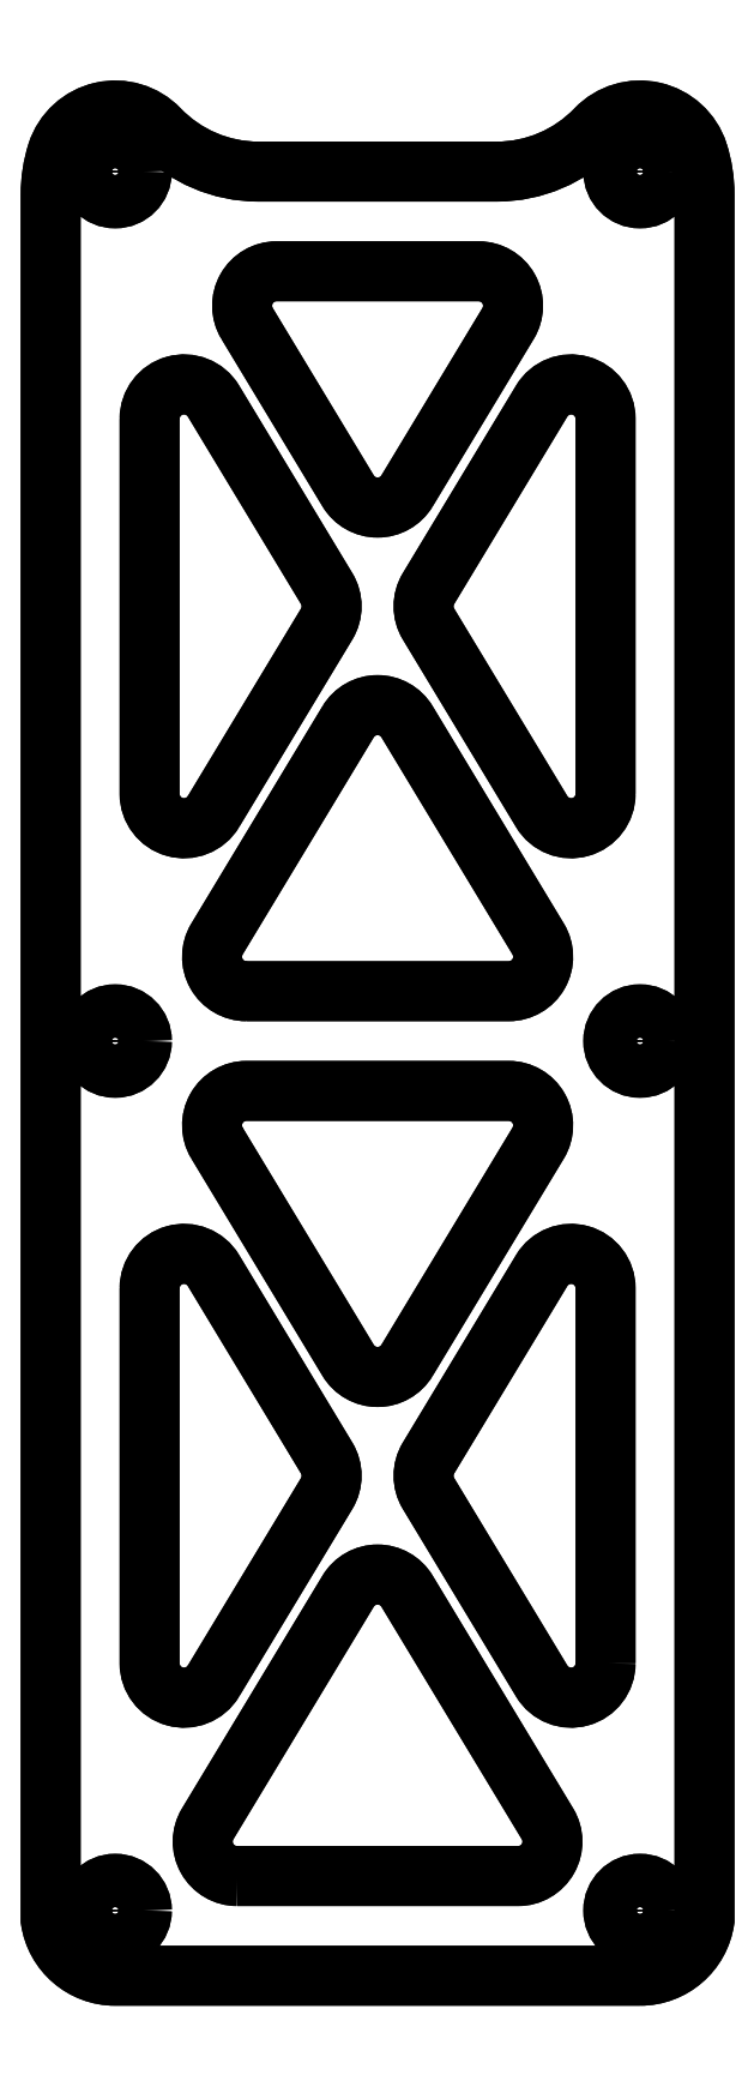
<metadata>
{"format":"dxf","ext":"dxf","renderer":"ezdxf+matplotlib","layout":"modelspace","background":"white","min_lineweight":24,"dpi":150}
</metadata>
<code>
0
SECTION
2
ENTITIES
0
CIRCLE
8
0
10
-15.25
20
-25.25
30
0
40
1.55
210
0
220
0
230
1
0
LWPOLYLINE
8
0
90
6
70
1
43
0
10
-13.25
20
10.89
10
-13.25
20
-10.89
42
0.7595
10
-9.538
20
-11.92
10
-2.961
20
-1.034
42
0.2785
10
-2.961
20
1.034
10
-9.538
20
11.92
42
0.7595
0
LWPOLYLINE
8
0
90
6
70
1
43
0
10
13.25
20
-10.89
10
13.25
20
10.89
42
0.7595
10
9.538
20
11.92
10
2.961
20
1.034
42
0.2785
10
2.961
20
-1.034
10
9.538
20
-11.92
42
0.7595
0
CIRCLE
8
0
10
15.25
20
-25.25
30
0
40
1.55
210
0
220
0
230
1
0
LWPOLYLINE
8
0
90
6
70
1
43
0
10
1.712
20
6.703
42
-0.5643
10
-1.712
20
6.703
10
-9.333
20
19.32
42
-0.5839
10
-7.621
20
22.36
10
7.621
20
22.36
42
-0.5839
10
9.333
20
19.32
0
LWPOLYLINE
8
0
90
6
70
1
43
0
10
-8.161
20
-23.25
10
8.161
20
-23.25
42
0.5839
10
9.873
20
-20.22
10
1.712
20
-6.703
42
0.5643
10
-1.712
20
-6.703
10
-9.873
20
-20.22
42
0.5839
0
LWPOLYLINE
8
0
90
12
70
1
43
0
10
18.62
20
76.86
42
-0.07715
10
19
20
74.43
10
19
20
-25.8
42
-0.3722
10
15.25
20
-29.04
10
-15.25
20
-29.04
42
-0.3722
10
-19
20
-25.8
10
-19
20
74.43
42
-0.07715
10
-18.62
20
76.86
42
-0.5659
10
-12.69
20
78.21
42
0.2042
10
-6.919
20
75.75
10
6.919
20
75.75
42
0.2042
10
12.69
20
78.21
42
-0.5659
0
LWPOLYLINE
8
0
90
6
70
1
43
0
10
1.712
20
57.2
10
7.584
20
66.93
42
0.5839
10
5.872
20
69.96
10
-5.872
20
69.96
42
0.5839
10
-7.584
20
66.93
10
-1.712
20
57.2
42
0.5643
0
LWPOLYLINE
8
0
90
6
70
1
43
0
10
-1.712
20
43.8
42
-0.5643
10
1.712
20
43.8
10
9.333
20
31.18
42
-0.5839
10
7.621
20
28.14
10
-7.621
20
28.14
42
-0.5839
10
-9.333
20
31.18
0
CIRCLE
8
0
10
15.25
20
75.75
30
0
40
1.55
210
0
220
-0
230
1
0
LWPOLYLINE
8
0
90
6
70
1
43
0
10
13.25
20
39.61
10
13.25
20
61.39
42
0.7595
10
9.538
20
62.42
10
2.961
20
51.53
42
0.2785
10
2.961
20
49.47
10
9.538
20
38.58
42
0.7595
0
LWPOLYLINE
8
0
90
6
70
1
43
0
10
-13.25
20
61.39
10
-13.25
20
39.61
42
0.7595
10
-9.538
20
38.58
10
-2.961
20
49.47
42
0.2785
10
-2.961
20
51.53
10
-9.538
20
62.42
42
0.7595
0
CIRCLE
8
0
10
-15.25
20
75.75
30
0
40
1.55
210
0
220
-0
230
1
0
CIRCLE
8
0
10
-15.25
20
25.25
30
0
40
1.55
210
0
220
-0
230
1
0
CIRCLE
8
0
10
15.25
20
25.25
30
0
40
1.55
210
0
220
0
230
1
0
CIRCLE
8
0
10
15.25
20
-25.25
30
0
40
1.55
210
0
220
0
230
1
0
CIRCLE
8
0
10
-15.25
20
-25.25
30
0
40
1.55
210
0
220
0
230
1
0
LWPOLYLINE
8
0
90
6
70
1
43
0
10
-8.161
20
-23.25
42
-0.5839
10
-9.873
20
-20.22
10
-1.712
20
-6.703
42
-0.5643
10
1.712
20
-6.703
10
9.873
20
-20.22
42
-0.5839
10
8.161
20
-23.25
0
LWPOLYLINE
8
0
90
6
70
1
43
0
10
13.25
20
-10.89
10
13.25
20
10.89
42
0.7595
10
9.538
20
11.92
10
2.961
20
1.034
42
0.2785
10
2.961
20
-1.034
10
9.538
20
-11.92
42
0.7595
0
LWPOLYLINE
8
0
90
6
70
1
43
0
10
-9.538
20
-11.92
42
-0.7595
10
-13.25
20
-10.89
10
-13.25
20
10.89
42
-0.7595
10
-9.538
20
11.92
10
-2.961
20
1.034
42
-0.2785
10
-2.961
20
-1.034
0
LWPOLYLINE
8
0
90
6
70
1
43
0
10
-9.333
20
19.32
42
-0.5839
10
-7.621
20
22.36
10
7.621
20
22.36
42
-0.5839
10
9.333
20
19.32
10
1.712
20
6.703
42
-0.5643
10
-1.712
20
6.703
0
LWPOLYLINE
8
0
90
6
70
1
43
0
10
-7.621
20
28.14
42
-0.5839
10
-9.333
20
31.18
10
-1.712
20
43.8
42
-0.5643
10
1.712
20
43.8
10
9.333
20
31.18
42
-0.5839
10
7.621
20
28.14
0
CIRCLE
8
0
10
15.25
20
25.25
30
0
40
1.55
210
0
220
0
230
1
0
CIRCLE
8
0
10
-15.25
20
25.25
30
0
40
1.55
210
0
220
-0
230
1
0
LWPOLYLINE
8
0
90
6
70
1
43
0
10
2.961
20
49.47
42
-0.2785
10
2.961
20
51.53
10
9.538
20
62.42
42
-0.7595
10
13.25
20
61.39
10
13.25
20
39.61
42
-0.7595
10
9.538
20
38.58
0
LWPOLYLINE
8
0
90
6
70
1
43
0
10
-9.538
20
38.58
42
-0.7595
10
-13.25
20
39.61
10
-13.25
20
61.39
42
-0.7595
10
-9.538
20
62.42
10
-2.961
20
51.53
42
-0.2785
10
-2.961
20
49.47
0
LWPOLYLINE
8
0
90
6
70
1
43
0
10
-7.584
20
66.93
42
-0.5839
10
-5.872
20
69.96
10
5.872
20
69.96
42
-0.5839
10
7.584
20
66.93
10
1.712
20
57.2
42
-0.5643
10
-1.712
20
57.2
0
CIRCLE
8
0
10
15.25
20
75.75
30
0
40
1.55
210
0
220
-0
230
1
0
CIRCLE
8
0
10
-15.25
20
75.75
30
0
40
1.55
210
0
220
-0
230
1
0
LWPOLYLINE
8
0
90
12
70
1
43
0
10
15.25
20
-29.04
10
-15.25
20
-29.04
42
-0.3722
10
-19
20
-25.8
10
-19
20
74.43
42
-0.07715
10
-18.62
20
76.86
42
-0.5659
10
-12.69
20
78.21
42
0.2042
10
-6.919
20
75.75
10
6.919
20
75.75
42
0.2042
10
12.69
20
78.21
42
-0.5659
10
18.62
20
76.86
42
-0.07715
10
19
20
74.43
10
19
20
-25.8
42
-0.3722
0
ENDSEC
0
EOF

</code>
